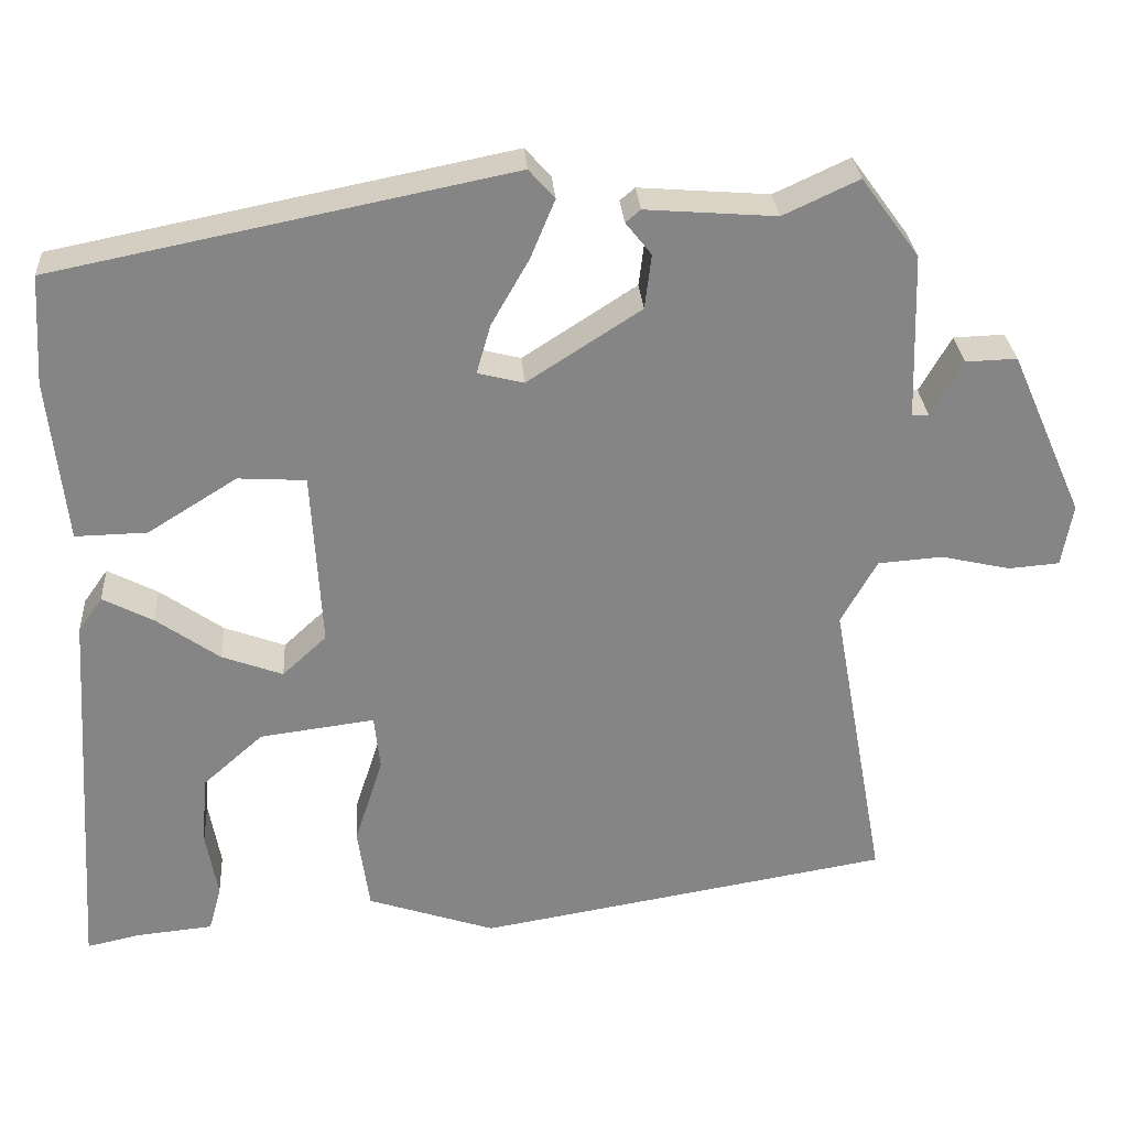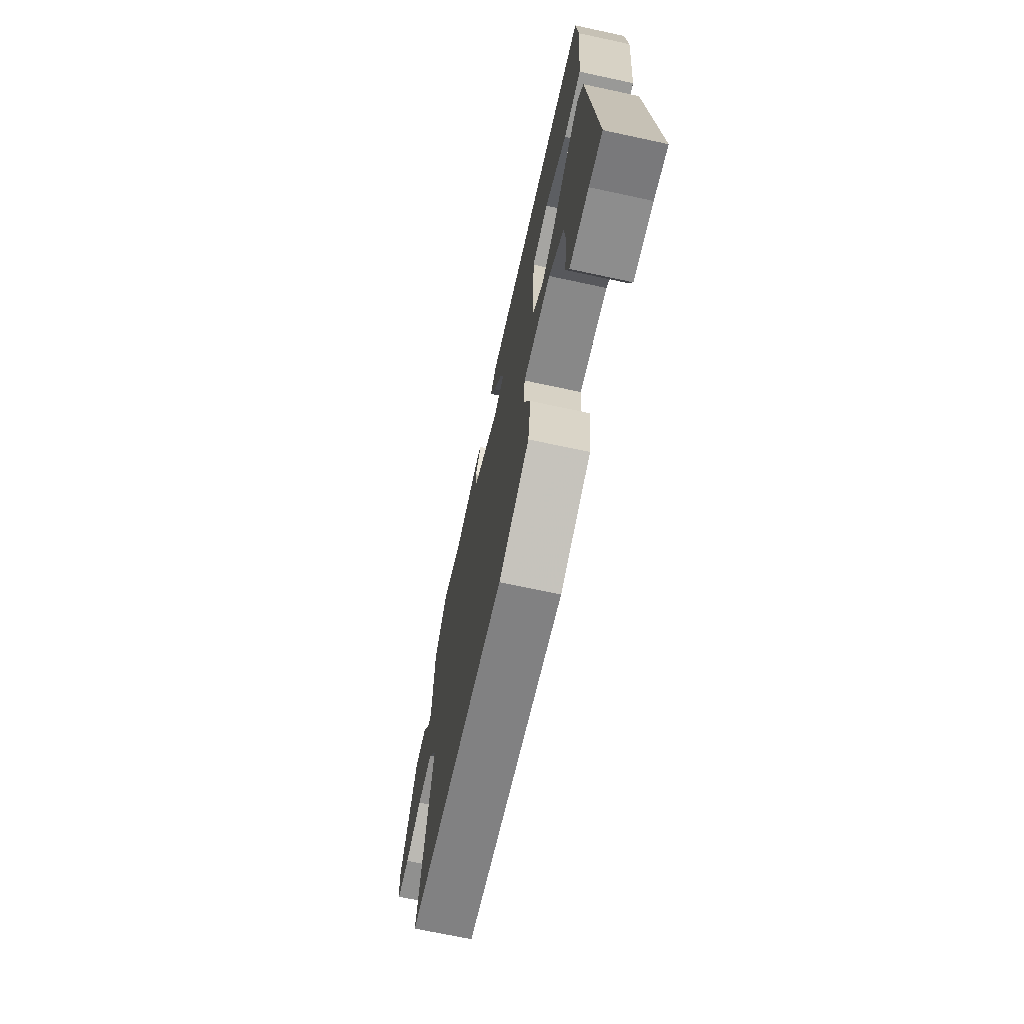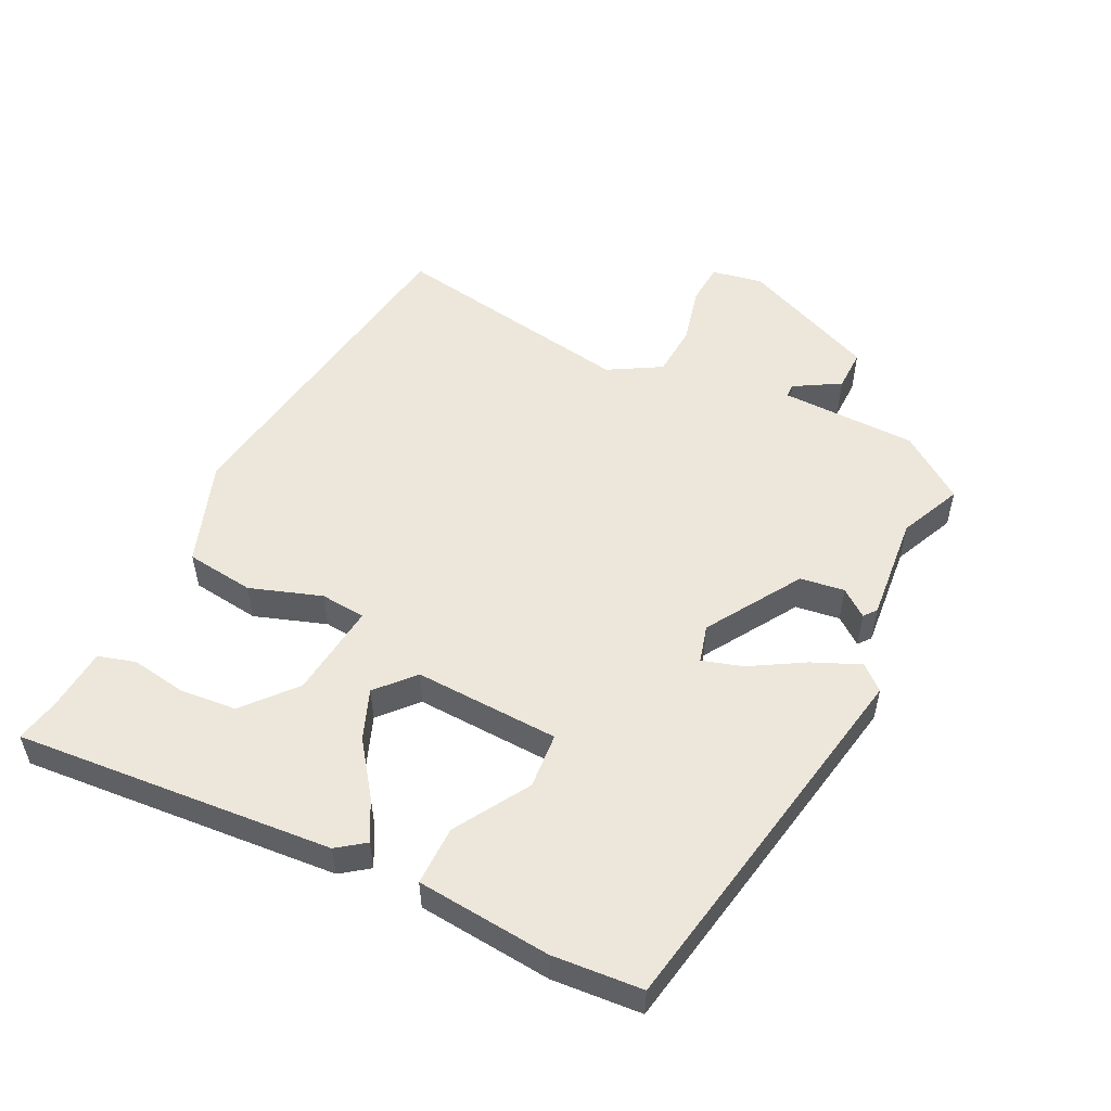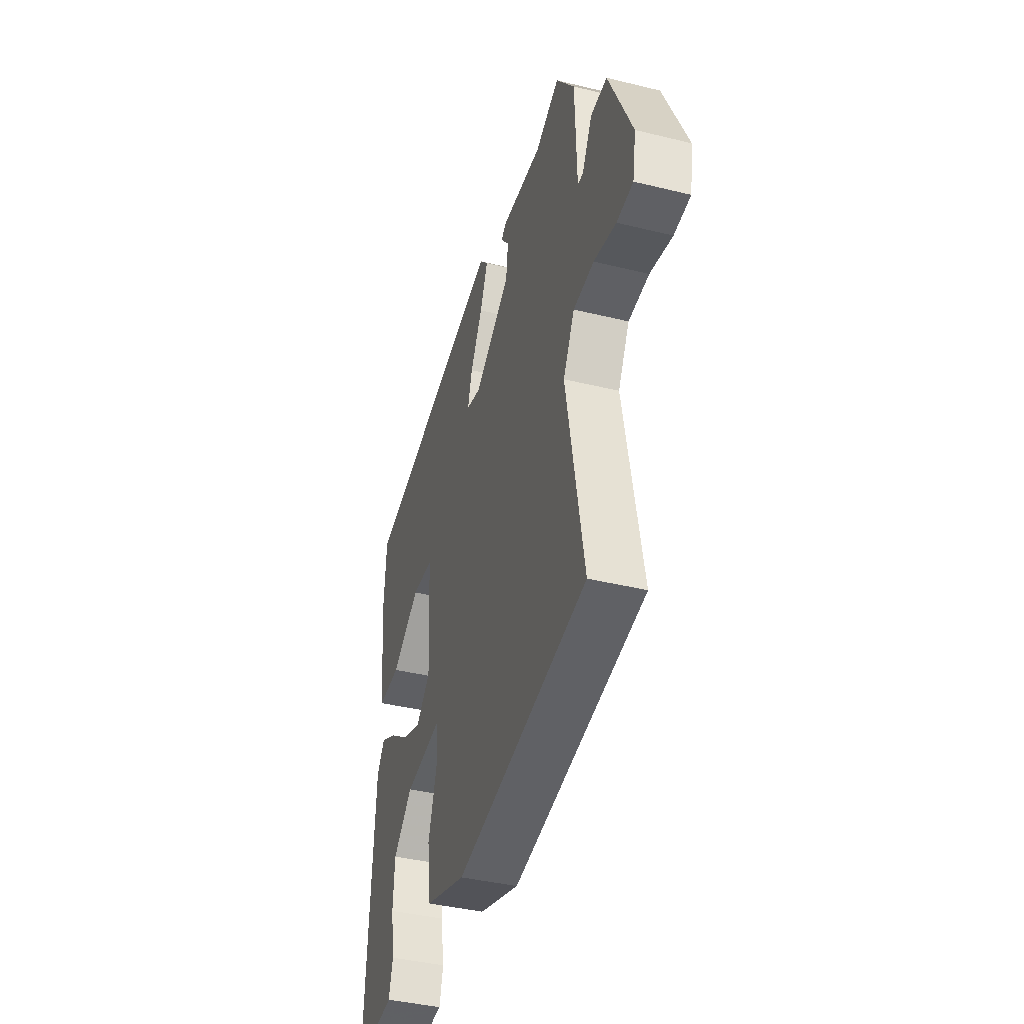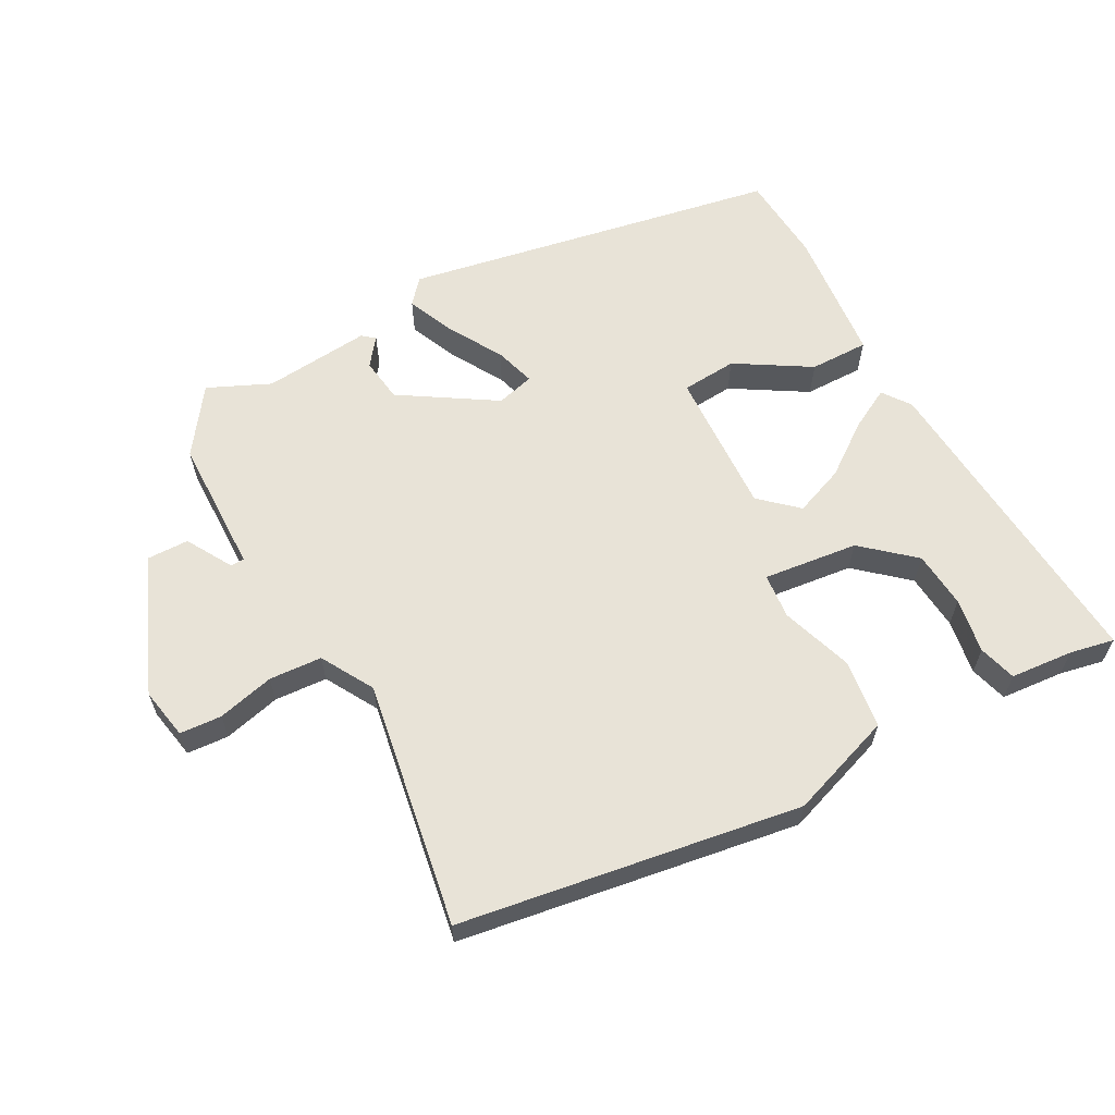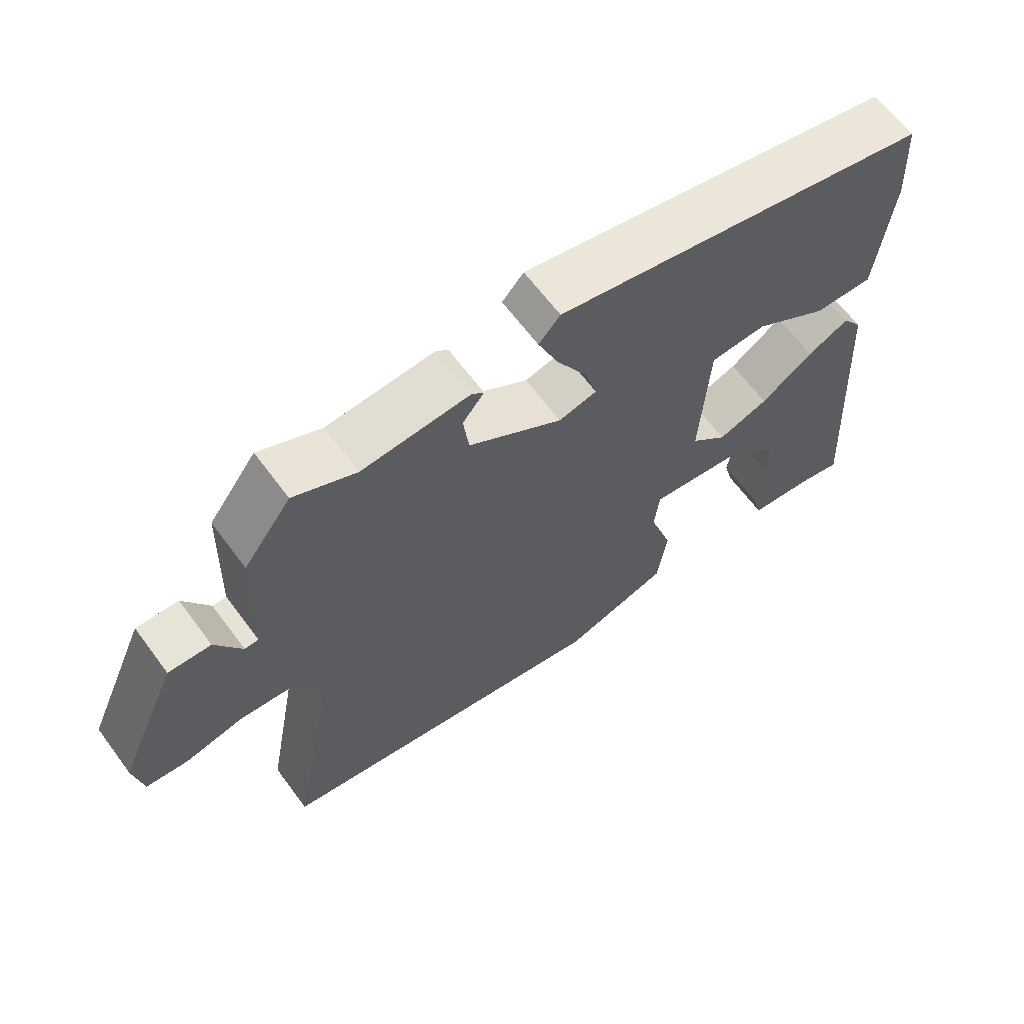
<metadata>
{"format":"obj","ext":"obj","renderer":"f3d","projection":"perspective","resolution":1024,"background":"white","views":[{"elev":28.6,"azim":-3.9,"up":"+Z"},{"elev":-70.2,"azim":-102.1,"up":"+Z"},{"elev":53.2,"azim":-64.7,"up":"+Y"},{"elev":-40.4,"azim":73.3,"up":"+Z"},{"elev":61.9,"azim":150.8,"up":"+Y"},{"elev":64.0,"azim":143.5,"up":"+Z"}]}
</metadata>
<code>
v -0.494 0.07 -0.498
v -0.464 0.07 -0.033
v -0.435 0.07 0.008
v -0.375 0.07 -0.023
v -0.299 0.07 -0.077
v -0.226 0.07 -0.104
v -0.173 0.07 -0.055
v -0.185 0.07 0.157
v -0.266 0.07 0.162
v -0.373 0.07 0.095
v -0.459 0.07 0.093
v -0.48 0.07 0.289
v -0.472 0.07 0.42
v 0.074 0.07 0.53
v 0.105 0.07 0.495
v 0.076 0.07 0.425
v 0.031 0.07 0.346
v 0.014 0.07 0.287
v 0.069 0.07 0.273
v 0.205 0.07 0.361
v 0.213 0.07 0.426
v 0.182 0.07 0.465
v 0.2 0.07 0.48
v 0.356 0.07 0.468
v 0.446 0.07 0.51
v 0.515 0.07 0.416
v 0.521 0.07 0.217
v 0.541 0.07 0.217
v 0.579 0.07 0.284
v 0.64 0.07 0.286
v 0.727 0.07 0.089
v 0.714 0.07 0.014
v 0.653 0.07 0.009
v 0.57 0.07 0.028
v 0.493 0.07 0.022
v 0.45 0.07 -0.055
v 0.515 0.07 -0.412
v 0.02 0.07 -0.496
v -0.133 0.07 -0.445
v -0.147 0.07 -0.345
v -0.113 0.07 -0.24
v -0.12 0.07 -0.174
v -0.258 0.07 -0.192
v -0.331 0.07 -0.257
v -0.337 0.07 -0.34
v -0.323 0.07 -0.42
v -0.338 0.07 -0.475
v -0.43 0.07 -0.484
v -0.494 0 -0.498
v -0.464 0 -0.033
v -0.435 0 0.008
v -0.375 0 -0.023
v -0.299 0 -0.077
v -0.226 0 -0.104
v -0.173 0 -0.055
v -0.185 0 0.157
v -0.266 0 0.162
v -0.373 0 0.095
v -0.459 0 0.093
v -0.48 0 0.289
v -0.472 0 0.42
v 0.074 0 0.53
v 0.105 0 0.495
v 0.076 0 0.425
v 0.031 0 0.346
v 0.014 0 0.287
v 0.069 0 0.273
v 0.205 0 0.361
v 0.213 0 0.426
v 0.182 0 0.465
v 0.2 0 0.48
v 0.356 0 0.468
v 0.446 0 0.51
v 0.515 0 0.416
v 0.521 0 0.217
v 0.541 0 0.217
v 0.579 0 0.284
v 0.64 0 0.286
v 0.727 0 0.089
v 0.714 0 0.014
v 0.653 0 0.009
v 0.57 0 0.028
v 0.493 0 0.022
v 0.45 0 -0.055
v 0.515 0 -0.412
v 0.02 0 -0.496
v -0.133 0 -0.445
v -0.147 0 -0.345
v -0.113 0 -0.24
v -0.12 0 -0.174
v -0.258 0 -0.192
v -0.331 0 -0.257
v -0.337 0 -0.34
v -0.323 0 -0.42
v -0.338 0 -0.475
v -0.43 0 -0.484
f 45 46 47 48
f 2 3 4
f 1 2 4
f 48 1 4
f 45 48 4
f 44 45 4
f 43 44 4 5
f 42 43 5 6
f 39 40 41
f 38 39 41
f 37 38 41
f 36 37 41
f 35 36 41 42
f 32 33 34
f 31 32 34
f 30 31 34
f 29 30 34
f 28 29 34
f 27 28 34 35
f 27 35 42
f 26 27 42
f 25 26 42
f 24 25 42
f 21 22 23 24
f 20 21 24
f 15 16 17
f 14 15 17
f 13 14 17
f 12 13 17
f 11 12 17
f 11 17 18
f 9 10 11
f 9 11 18
f 8 9 18 19
f 42 6 7
f 20 24 42 7
f 7 8 19
f 7 19 20
f 96 95 94 93
f 52 51 50
f 52 50 49
f 52 49 96
f 52 96 93
f 52 93 92
f 53 52 92 91
f 54 53 91 90
f 89 88 87
f 89 87 86
f 89 86 85
f 89 85 84
f 90 89 84 83
f 82 81 80
f 82 80 79
f 82 79 78
f 82 78 77
f 82 77 76
f 83 82 76 75
f 90 83 75
f 90 75 74
f 90 74 73
f 90 73 72
f 72 71 70 69
f 72 69 68
f 65 64 63
f 65 63 62
f 65 62 61
f 65 61 60
f 65 60 59
f 66 65 59
f 59 58 57
f 66 59 57
f 67 66 57 56
f 55 54 90
f 55 90 72 68
f 67 56 55
f 68 67 55
f 1 49 50 2
f 2 50 51 3
f 3 51 52 4
f 4 52 53 5
f 5 53 54 6
f 6 54 55 7
f 7 55 56 8
f 8 56 57 9
f 9 57 58 10
f 10 58 59 11
f 11 59 60 12
f 12 60 61 13
f 13 61 62 14
f 14 62 63 15
f 15 63 64 16
f 16 64 65 17
f 17 65 66 18
f 18 66 67 19
f 19 67 68 20
f 20 68 69 21
f 21 69 70 22
f 22 70 71 23
f 23 71 72 24
f 24 72 73 25
f 25 73 74 26
f 26 74 75 27
f 27 75 76 28
f 28 76 77 29
f 29 77 78 30
f 30 78 79 31
f 31 79 80 32
f 32 80 81 33
f 33 81 82 34
f 34 82 83 35
f 35 83 84 36
f 36 84 85 37
f 37 85 86 38
f 38 86 87 39
f 39 87 88 40
f 40 88 89 41
f 41 89 90 42
f 42 90 91 43
f 43 91 92 44
f 44 92 93 45
f 45 93 94 46
f 46 94 95 47
f 47 95 96 48
f 48 96 49 1

</code>
